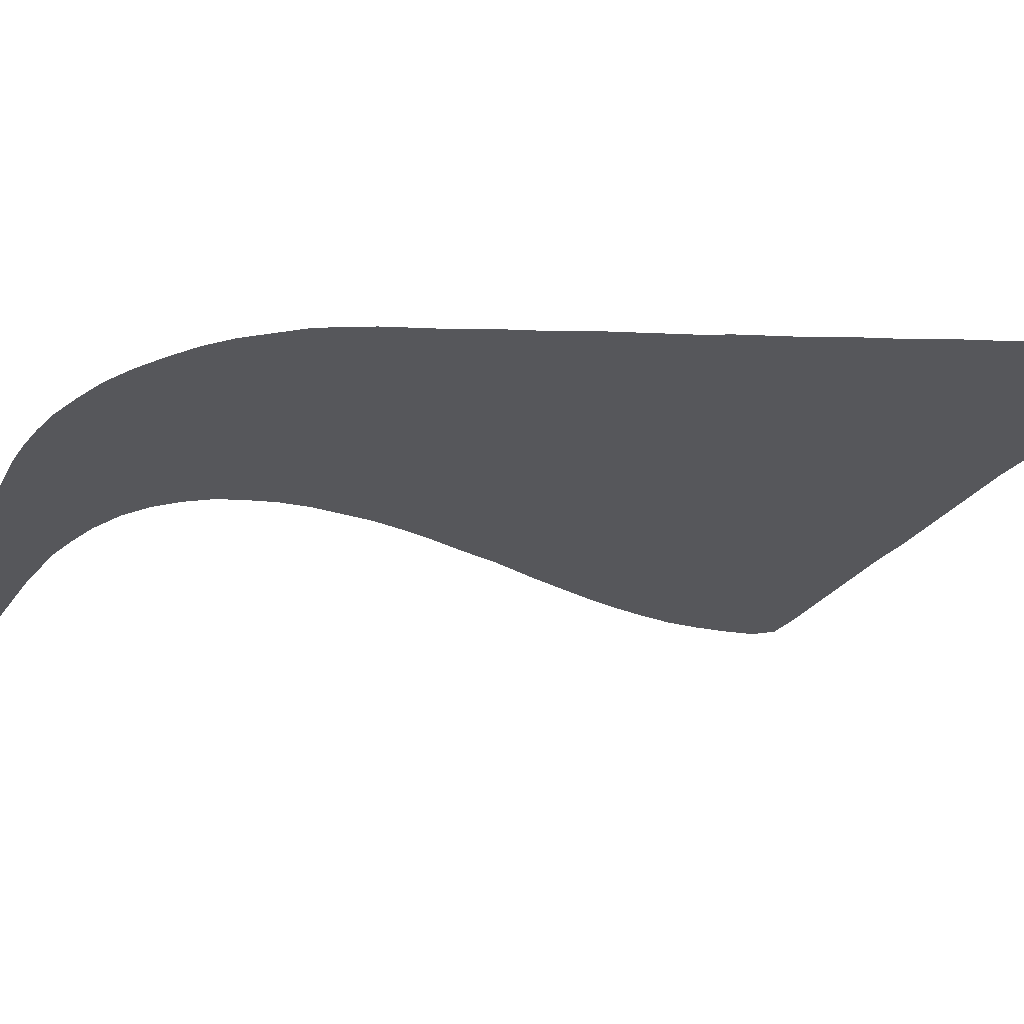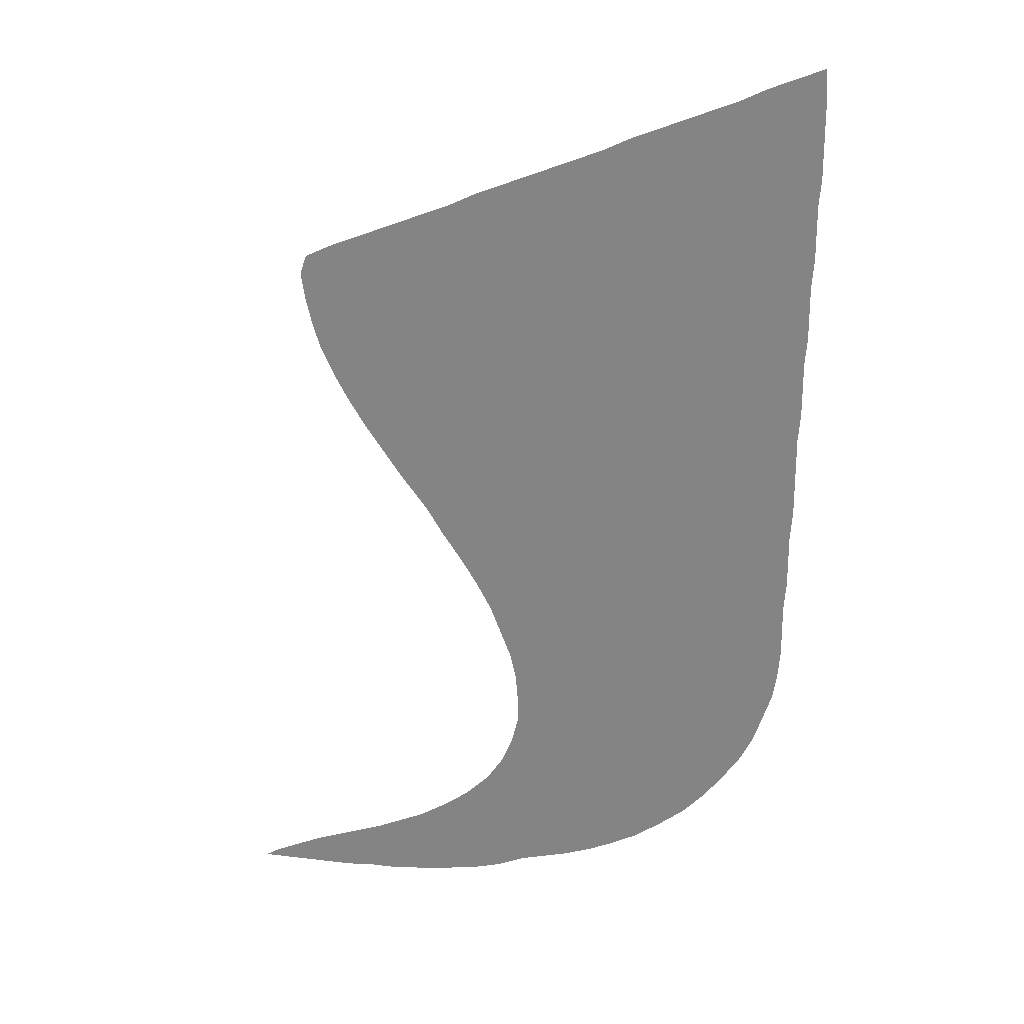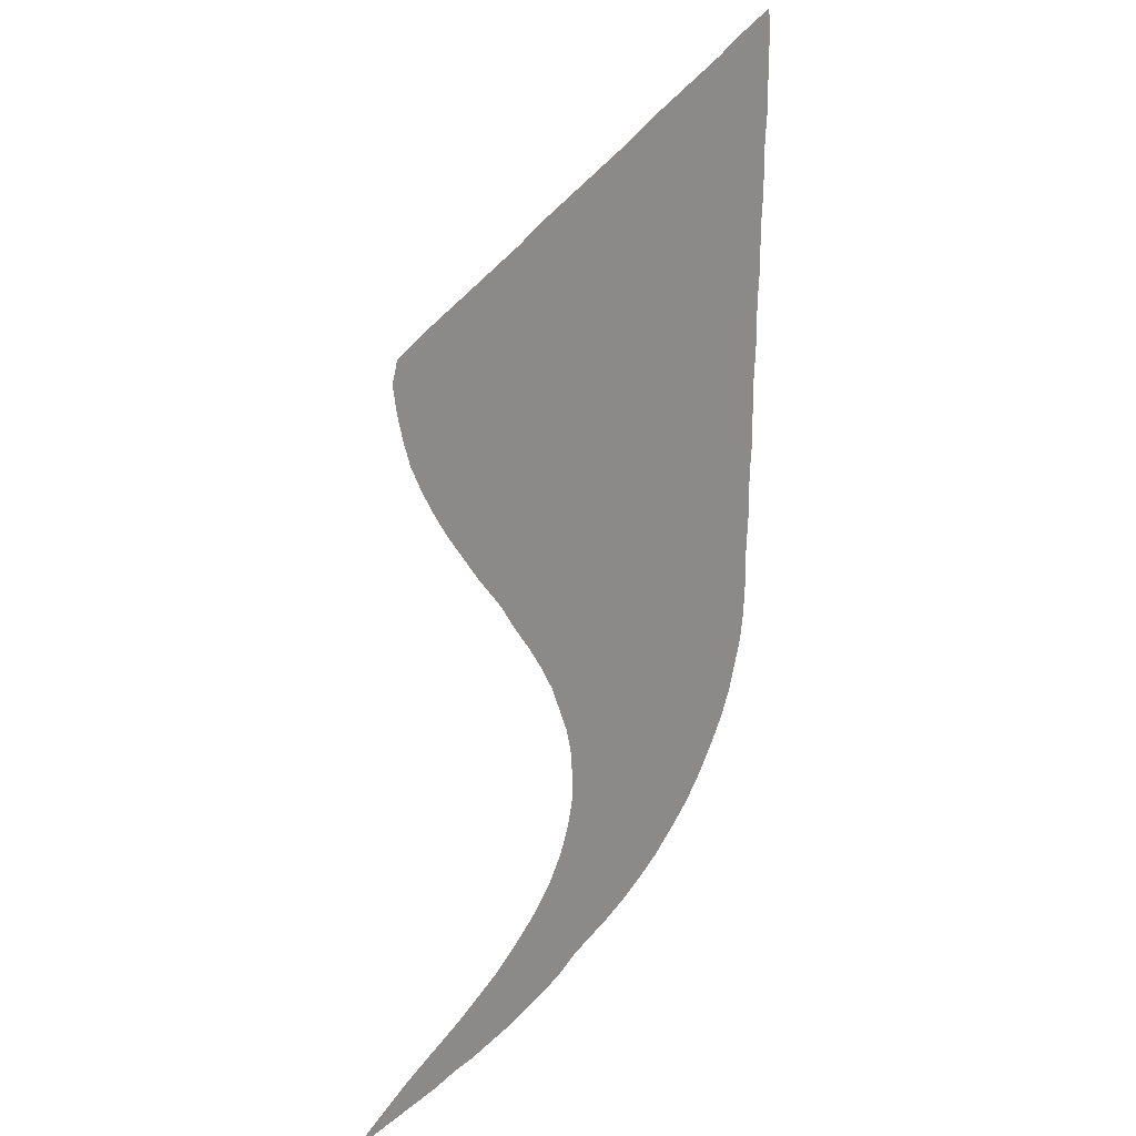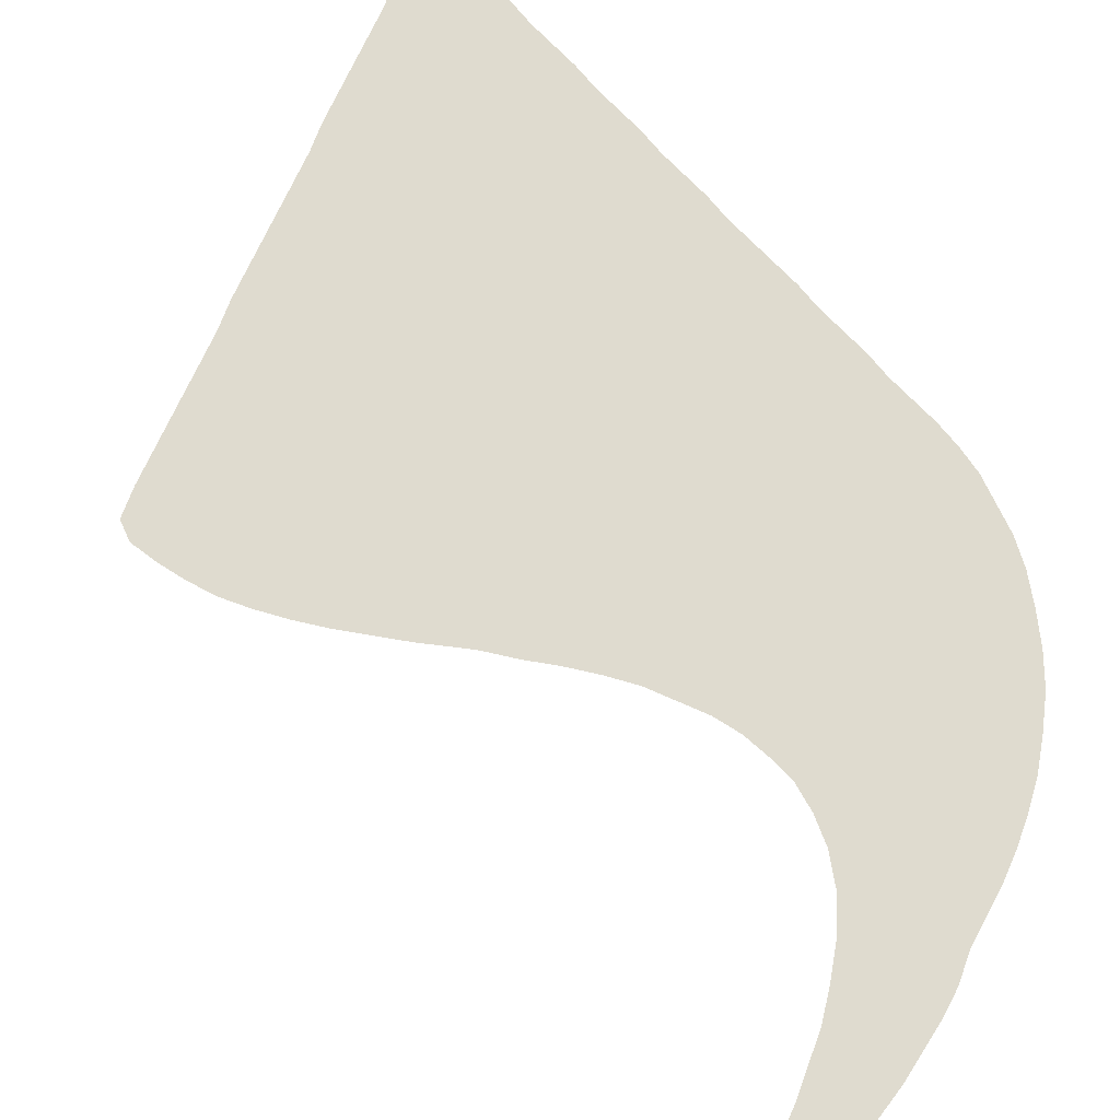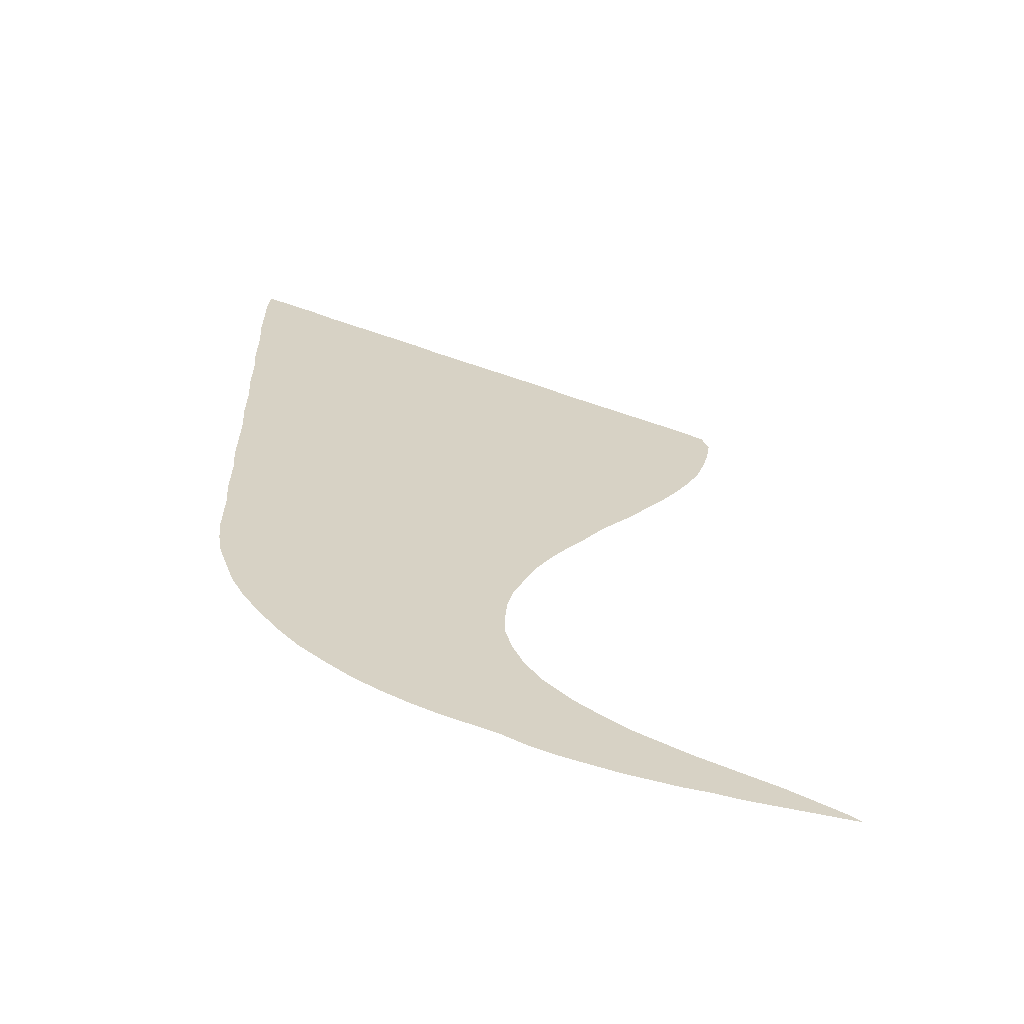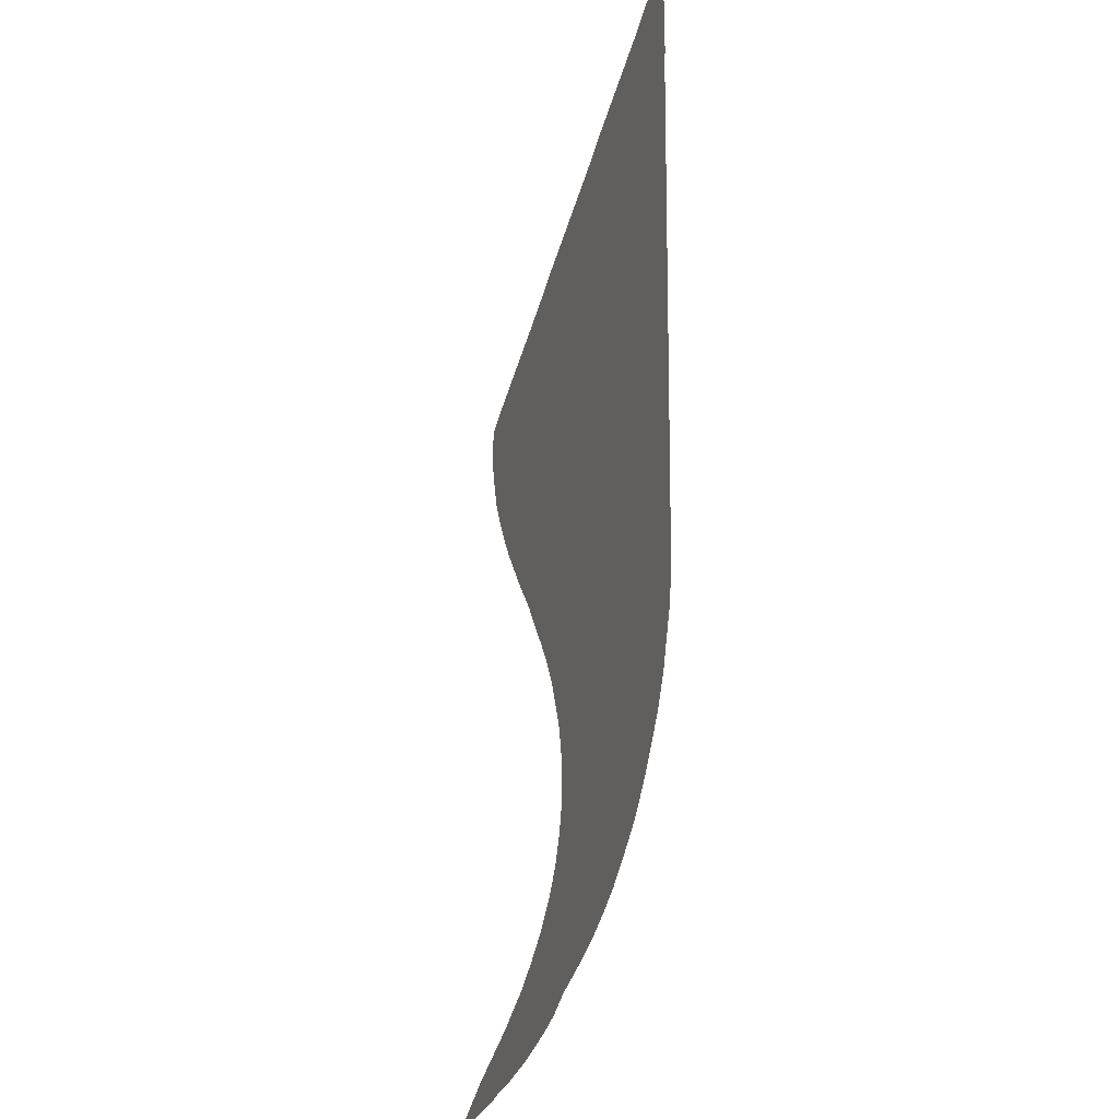
<metadata>
{"format":"obj","ext":"obj","renderer":"f3d","projection":"perspective","resolution":1024,"background":"white","views":[{"elev":-27.2,"azim":86.1,"up":"+Z"},{"elev":23.9,"azim":18.4,"up":"+Y"},{"elev":22.0,"azim":-50.4,"up":"+Y"},{"elev":70.4,"azim":-43.3,"up":"+Z"},{"elev":-62.9,"azim":170.6,"up":"+Y"},{"elev":-25.6,"azim":71.5,"up":"+Y"}]}
</metadata>
<code>
v 0.2081 0.5 0
v 0.1855 0.5272 0
v 0.1652 0.5543 0
v 0.1448 0.5815 0
v 0.1267 0.6086 0
v 0.1109 0.6358 0
v 0.09728 0.6629 0
v 0.08823 0.6901 0
v 0.08145 0.7172 0
v 0.07692 0.7443 0
v 0.08371 0.7647 0
v 0.1109 0.7783 0
v 0.138 0.7896 0
v 0.1652 0.8009 0
v 0.1923 0.8122 0
v 0.2195 0.8235 0
v 0.2466 0.8348 0
v 0.2738 0.8484 0
v 0.3009 0.8597 0
v 0.3281 0.871 0
v 0.3552 0.8823 0
v 0.3824 0.8937 0
v 0.4095 0.905 0
v 0.4366 0.9185 0
v 0.4638 0.9299 0
v 0.4909 0.9412 0
v 0.5181 0.9525 0
v 0.5453 0.9638 0
v 0.5724 0.9774 0
v 0.5996 0.9887 0
v 0.6267 1 0
v 0.629 0.9751 0
v 0.629 0.948 0
v 0.629 0.9208 0
v 0.629 0.8937 0
v 0.6267 0.8665 0
v 0.6267 0.8394 0
v 0.6267 0.8122 0
v 0.6244 0.7851 0
v 0.6244 0.7579 0
v 0.6244 0.7308 0
v 0.6222 0.7036 0
v 0.6222 0.6765 0
v 0.6222 0.6493 0
v 0.6199 0.6222 0
v 0.6199 0.595 0
v 0.6199 0.5679 0
v 0.6199 0.5407 0
v 0.6177 0.5136 0
v 0.6177 0.4864 0
v 0.6177 0.4593 0
v 0.6154 0.4321 0
v 0.6154 0.405 0
v 0.6154 0.3778 0
v 0.6131 0.3507 0
v 0.6086 0.3235 0
v 0.5996 0.2964 0
v 0.5905 0.2692 0
v 0.5769 0.2421 0
v 0.5588 0.2149 0
v 0.5385 0.1878 0
v 0.5158 0.1629 0
v 0.4887 0.1403 0
v 0.4615 0.1199 0
v 0.4344 0.1041 0
v 0.4072 0.0905 0
v 0.3801 0.07919 0
v 0.3529 0.07014 0
v 0.3258 0.06109 0
v 0.2986 0.04751 0
v 0.2715 0.03846 0
v 0.2443 0.03167 0
v 0.2172 0.02489 0
v 0.19 0.02036 0
v 0.1629 0.01584 0
v 0.1358 0.01358 0
v 0.1086 0.00905 0
v 0.08145 0.006787 0
v 0.0543 0.004525 0
v 0.02715 0.002262 0
v 0 0 0
v 0.01358 0.00905 0
v 0.04072 0.02262 0
v 0.06787 0.0362 0
v 0.09502 0.04751 0
v 0.1222 0.05882 0
v 0.1493 0.07014 0
v 0.1765 0.08371 0
v 0.2036 0.09728 0
v 0.2308 0.1154 0
v 0.2579 0.1358 0
v 0.2851 0.1629 0
v 0.3032 0.19 0
v 0.3145 0.2172 0
v 0.3213 0.2443 0
v 0.3213 0.2715 0
v 0.319 0.2986 0
v 0.3122 0.3258 0
v 0.3009 0.3529 0
v 0.2896 0.3801 0
v 0.2738 0.4072 0
v 0.2557 0.4344 0
v 0.2353 0.4615 0
v 0.2172 0.4887 0
f 30 32 31
f 30 33 32
f 29 33 30
f 76 86 77
f 45 104 46
f 3 17 16
f 2 17 3
f 57 97 58
f 58 97 59
f 59 97 60
f 73 88 74
f 74 88 87
f 76 87 86
f 77 86 85
f 21 43 42
f 20 43 21
f 19 45 44
f 20 44 43
f 19 44 20
f 9 13 12
f 8 13 9
f 21 42 22
f 22 42 41
f 10 12 11
f 9 12 10
f 5 15 6
f 6 15 14
f 3 16 4
f 4 15 5
f 4 16 15
f 1 104 45
f 1 45 19
f 64 94 65
f 49 101 50
f 75 87 76
f 74 87 75
f 6 14 7
f 7 14 13
f 7 13 8
f 25 38 37
f 25 39 38
f 29 34 33
f 24 39 25
f 23 39 24
f 23 40 39
f 22 41 40
f 22 40 23
f 1 19 18
f 2 18 17
f 1 18 2
f 79 84 83
f 63 95 64
f 64 95 94
f 62 95 63
f 61 95 62
f 65 93 66
f 65 94 93
f 48 102 49
f 49 102 101
f 47 102 48
f 52 99 53
f 25 37 26
f 27 36 35
f 26 37 36
f 26 36 27
f 28 35 34
f 27 35 28
f 28 34 29
f 80 83 82
f 79 83 80
f 80 82 81
f 78 84 79
f 78 85 84
f 77 85 78
f 61 96 95
f 60 97 96
f 60 96 61
f 71 90 72
f 46 103 47
f 47 103 102
f 46 104 103
f 53 99 98
f 55 98 56
f 57 98 97
f 56 98 57
f 70 90 71
f 72 90 89
f 73 89 88
f 72 89 73
f 69 91 70
f 70 91 90
f 53 98 54
f 54 98 55
f 66 93 67
f 52 100 99
f 51 100 52
f 50 101 100
f 50 100 51
f 68 92 69
f 69 92 91
f 67 93 92
f 67 92 68

</code>
